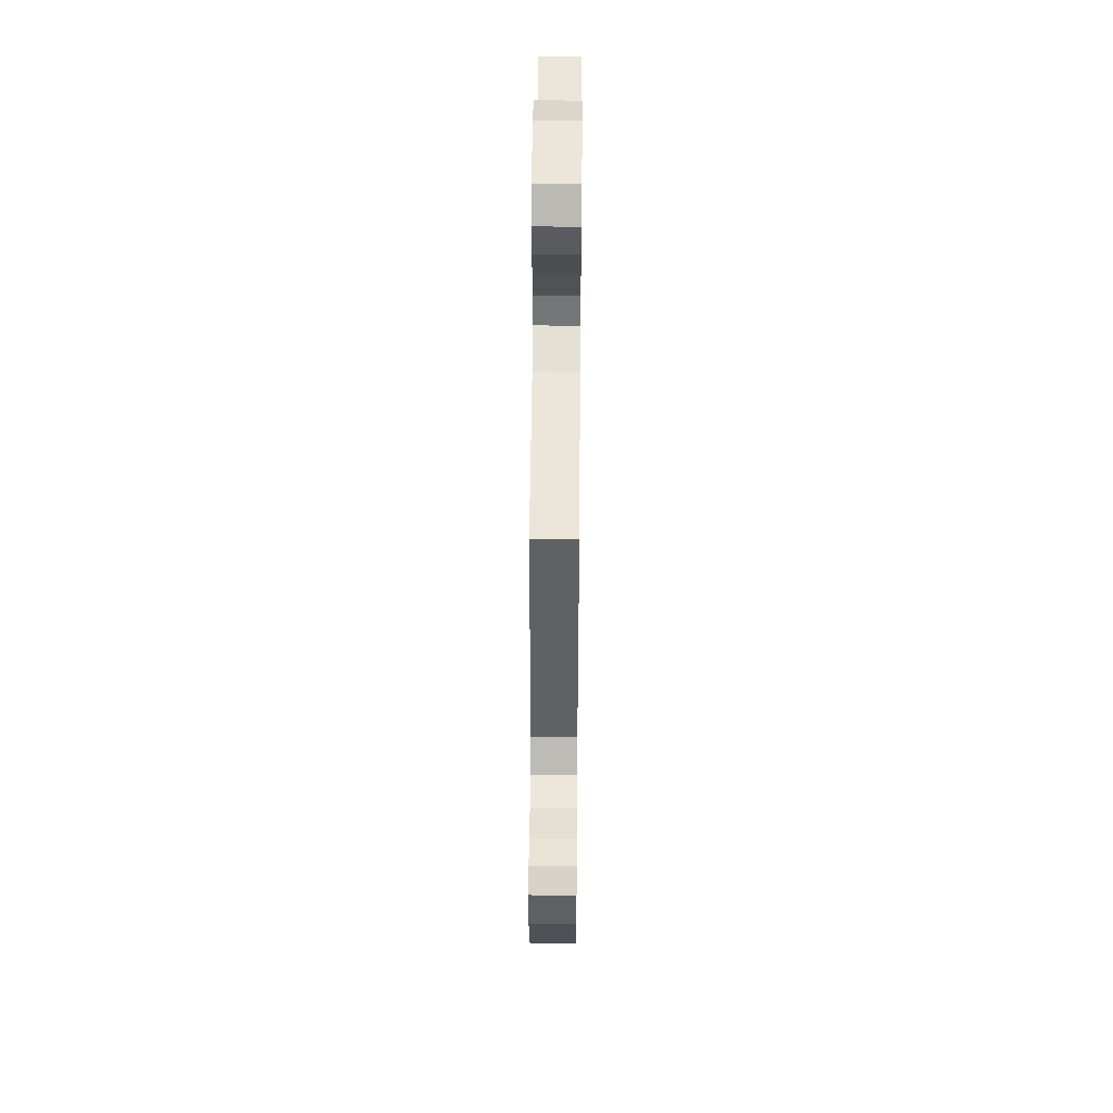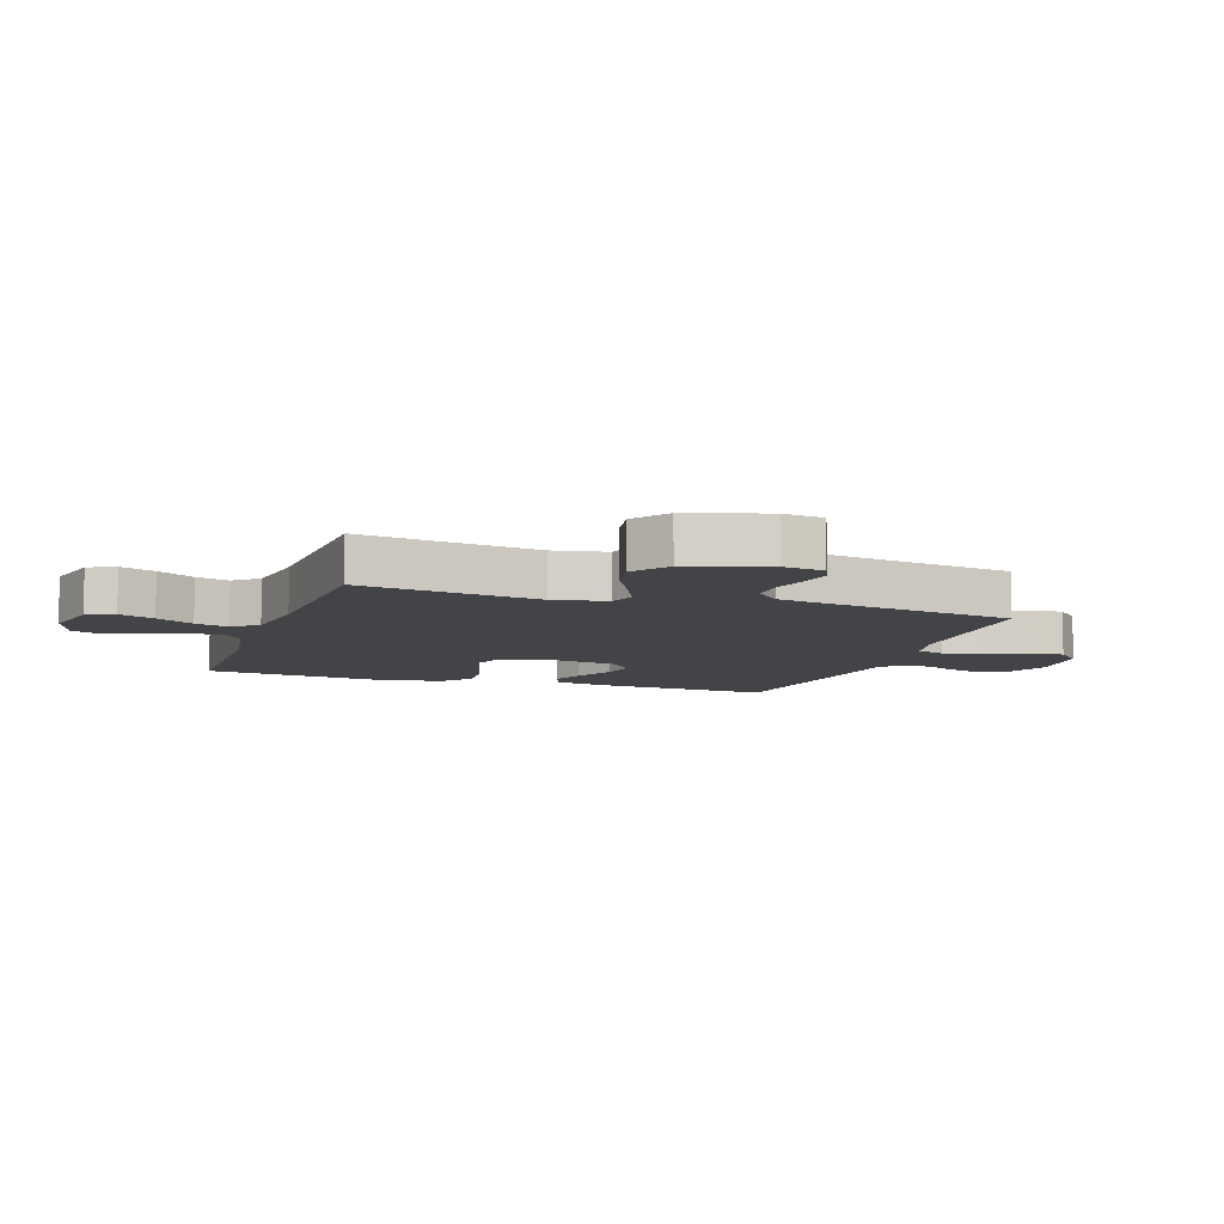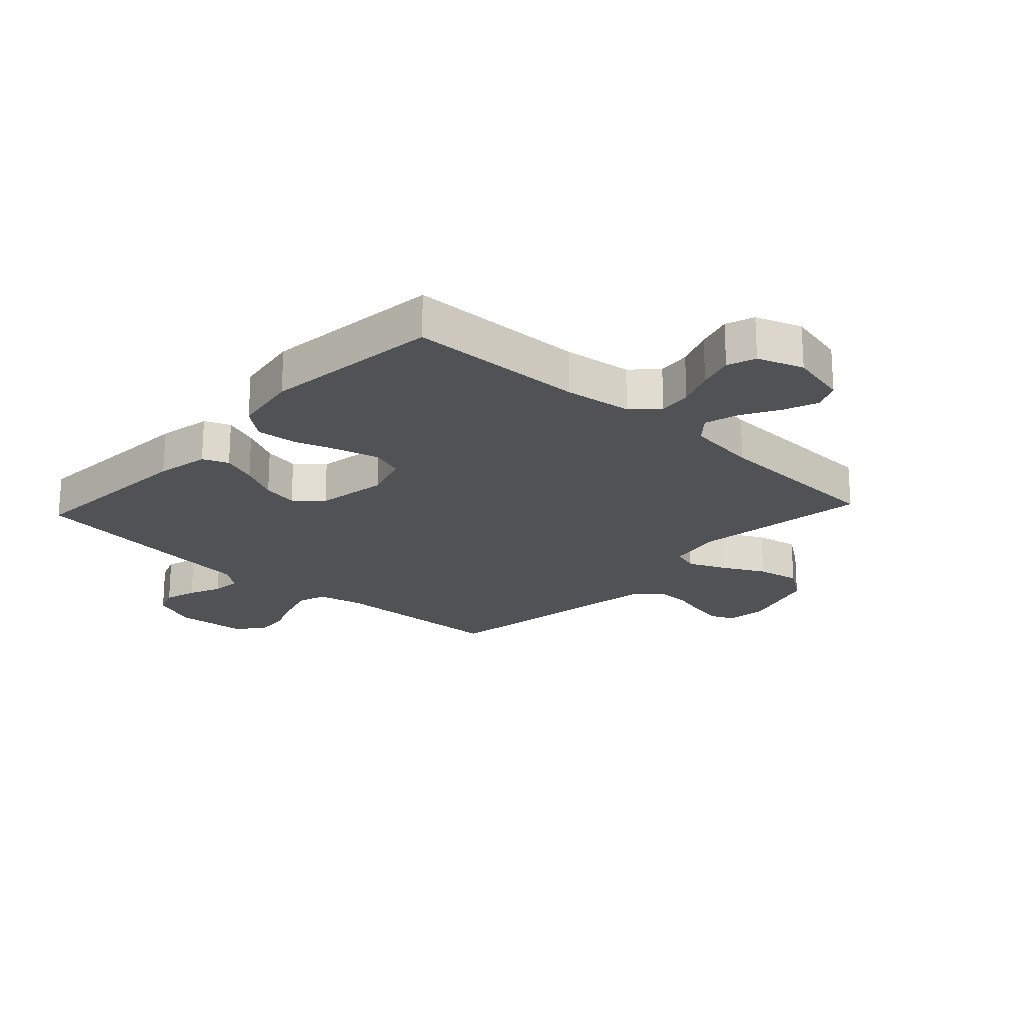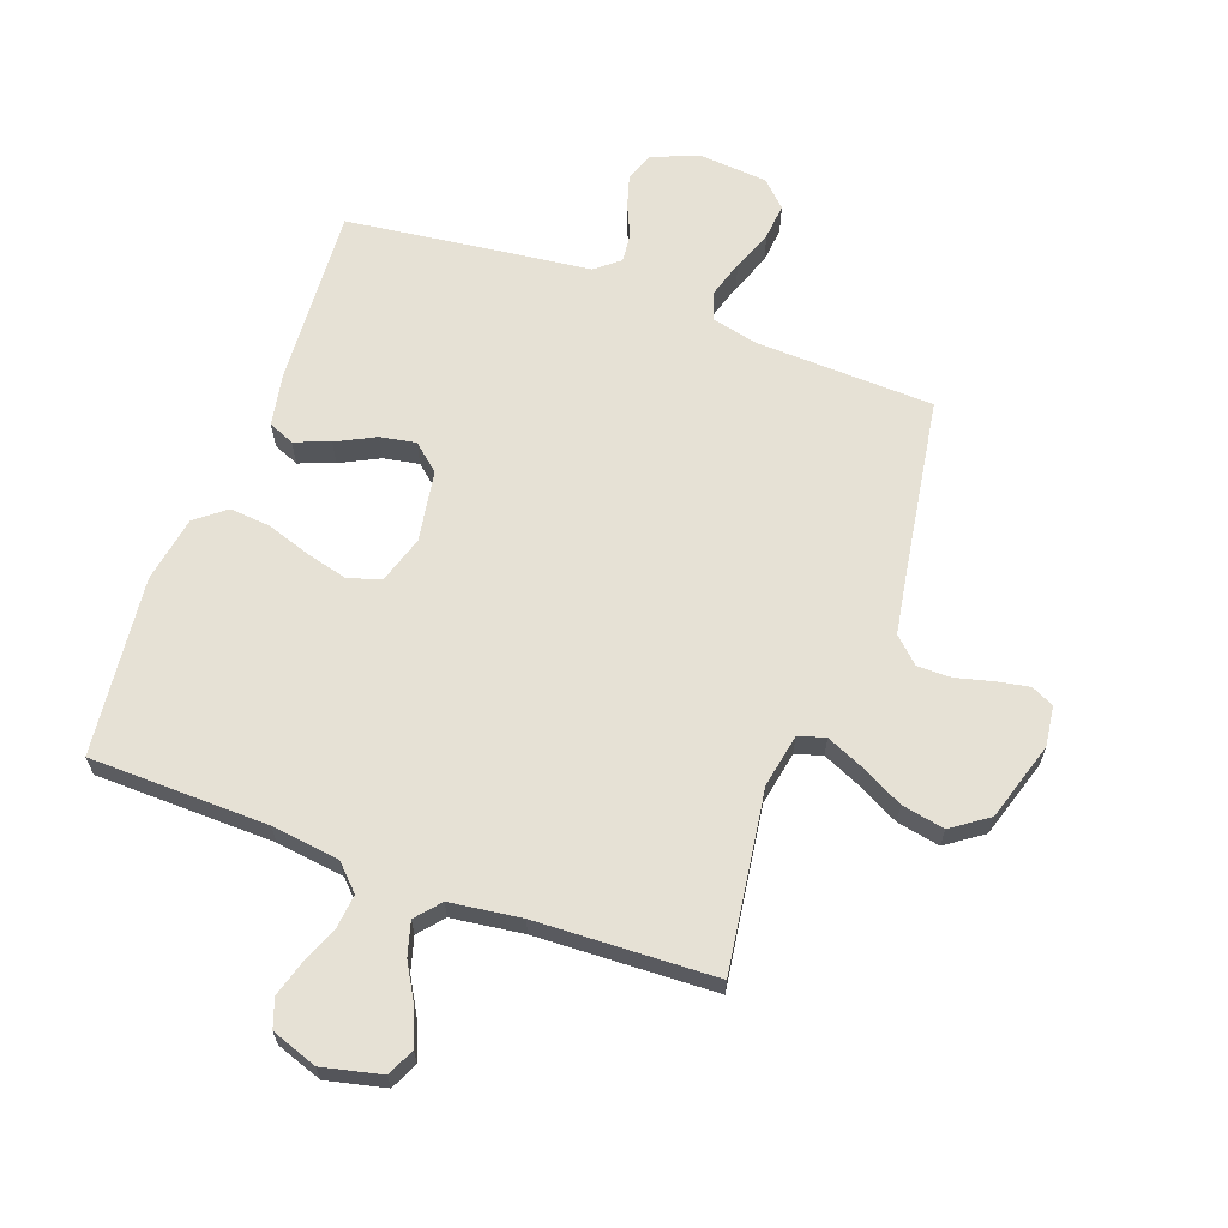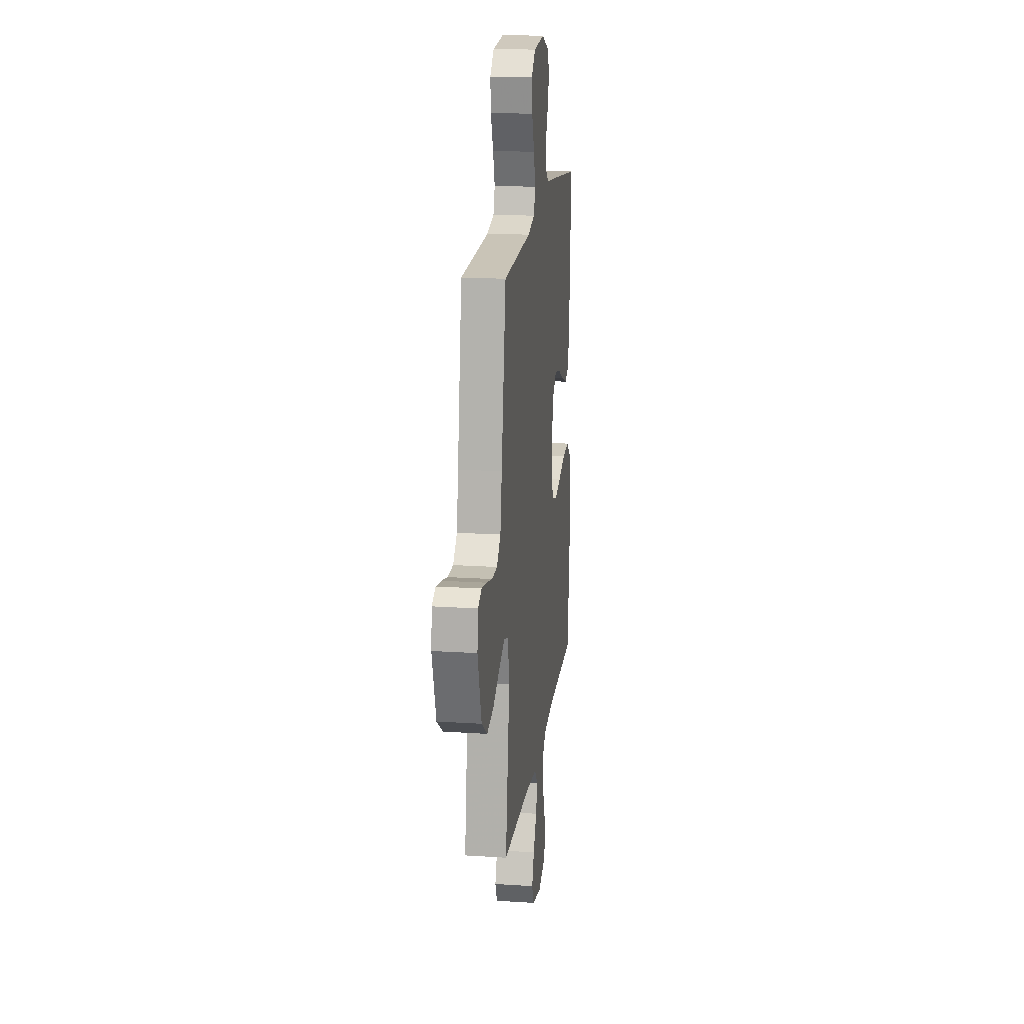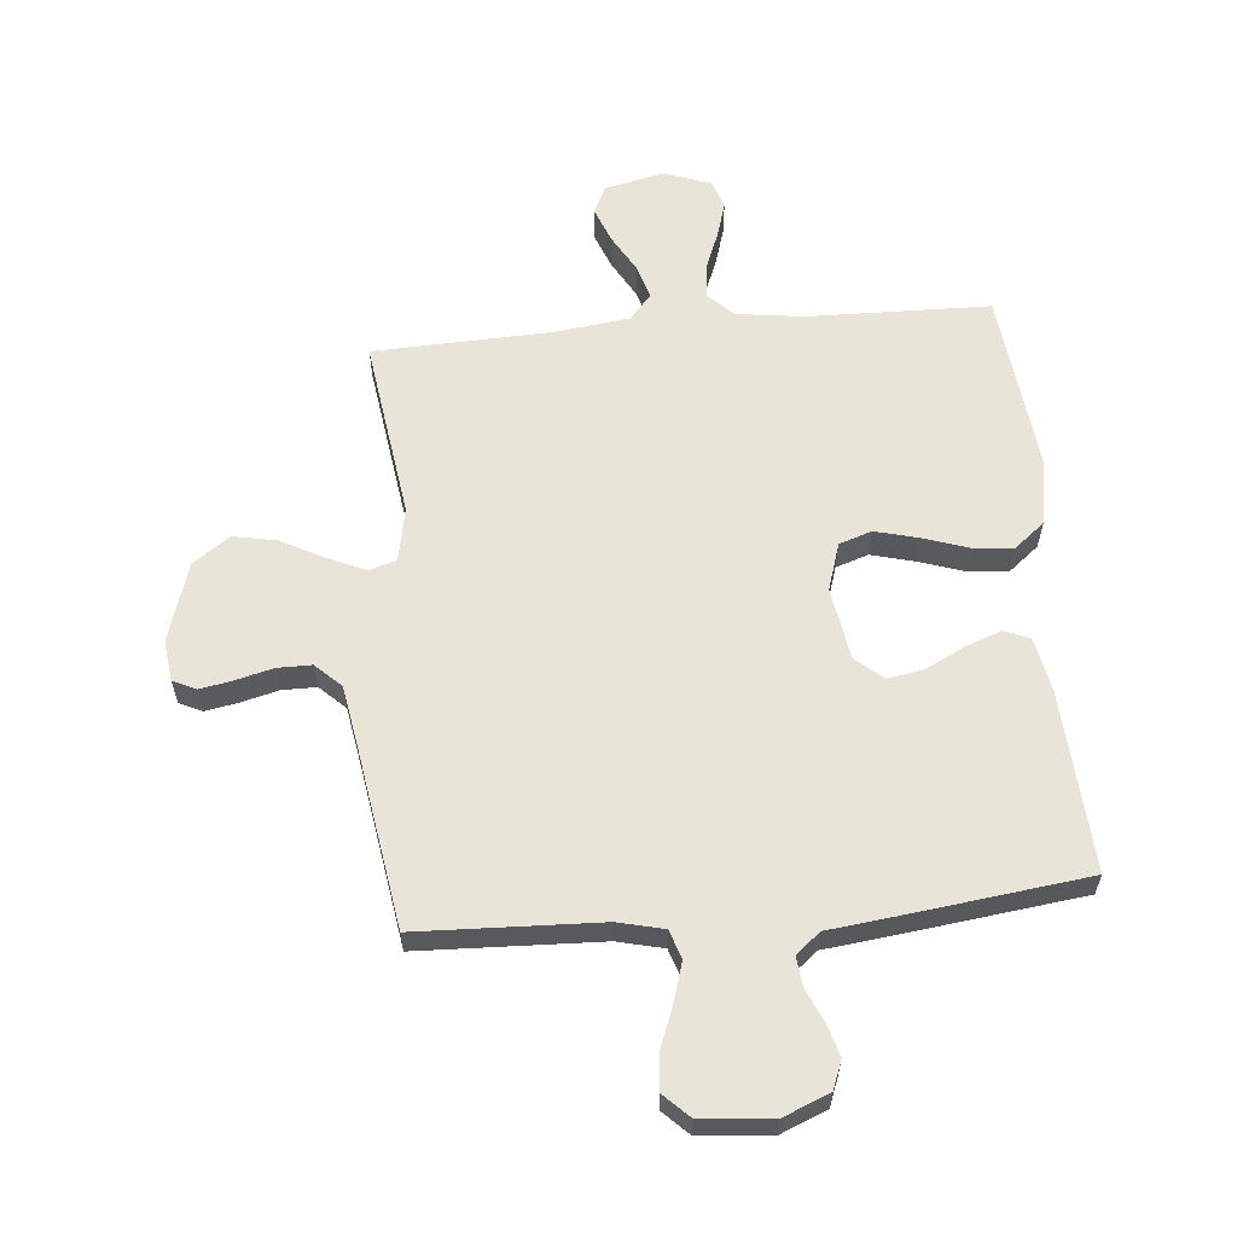
<metadata>
{"format":"obj","ext":"obj","renderer":"f3d","projection":"perspective","resolution":1024,"background":"white","views":[{"elev":52.4,"azim":-89.5,"up":"+Z"},{"elev":-8.3,"azim":-108.8,"up":"+Y"},{"elev":-21.3,"azim":137.2,"up":"+Y"},{"elev":64.6,"azim":-160.0,"up":"+Y"},{"elev":18.0,"azim":-82.7,"up":"+Z"},{"elev":60.4,"azim":-5.1,"up":"+Y"}]}
</metadata>
<code>
v -0.5 0.07 -0.5
v -0.457 0.07 -0.2
v -0.474 0.07 -0.11
v -0.519 0.07 -0.096
v -0.582 0.07 -0.124
v -0.653 0.07 -0.161
v -0.725 0.07 -0.175
v -0.786 0.07 -0.132
v -0.827 0.07 0
v -0.818 0.07 0.068
v -0.78 0.07 0.086
v -0.726 0.07 0.076
v -0.664 0.07 0.06
v -0.607 0.07 0.06
v -0.565 0.07 0.1
v -0.548 0.07 0.2
v -0.5 0.07 0.5
v -0.2 0.07 0.511
v -0.124 0.07 0.529
v -0.108 0.07 0.576
v -0.127 0.07 0.639
v -0.153 0.07 0.707
v -0.159 0.07 0.768
v -0.117 0.07 0.809
v 0 0.07 0.819
v 0.077 0.07 0.787
v 0.095 0.07 0.74
v 0.079 0.07 0.686
v 0.055 0.07 0.632
v 0.05 0.07 0.584
v 0.09 0.07 0.551
v 0.2 0.07 0.538
v 0.5 0.07 0.5
v 0.481 0.07 0.2
v 0.464 0.07 0.111
v 0.421 0.07 0.093
v 0.362 0.07 0.115
v 0.297 0.07 0.148
v 0.237 0.07 0.159
v 0.192 0.07 0.12
v 0.172 0.07 0
v 0.197 0.07 -0.079
v 0.251 0.07 -0.097
v 0.321 0.07 -0.079
v 0.396 0.07 -0.054
v 0.464 0.07 -0.048
v 0.514 0.07 -0.088
v 0.533 0.07 -0.2
v 0.5 0.07 -0.5
v 0.2 0.07 -0.506
v 0.086 0.07 -0.521
v 0.045 0.07 -0.562
v 0.051 0.07 -0.618
v 0.076 0.07 -0.681
v 0.094 0.07 -0.741
v 0.077 0.07 -0.789
v 0 0.07 -0.816
v -0.099 0.07 -0.793
v -0.12 0.07 -0.747
v -0.097 0.07 -0.688
v -0.061 0.07 -0.625
v -0.045 0.07 -0.569
v -0.08 0.07 -0.528
v -0.2 0.07 -0.512
v -0.5 0 -0.5
v -0.457 0 -0.2
v -0.474 0 -0.11
v -0.519 0 -0.096
v -0.582 0 -0.124
v -0.653 0 -0.161
v -0.725 0 -0.175
v -0.786 0 -0.132
v -0.827 0 0
v -0.818 0 0.068
v -0.78 0 0.086
v -0.726 0 0.076
v -0.664 0 0.06
v -0.607 0 0.06
v -0.565 0 0.1
v -0.548 0 0.2
v -0.5 0 0.5
v -0.2 0 0.511
v -0.124 0 0.529
v -0.108 0 0.576
v -0.127 0 0.639
v -0.153 0 0.707
v -0.159 0 0.768
v -0.117 0 0.809
v 0 0 0.819
v 0.077 0 0.787
v 0.095 0 0.74
v 0.079 0 0.686
v 0.055 0 0.632
v 0.05 0 0.584
v 0.09 0 0.551
v 0.2 0 0.538
v 0.5 0 0.5
v 0.481 0 0.2
v 0.464 0 0.111
v 0.421 0 0.093
v 0.362 0 0.115
v 0.297 0 0.148
v 0.237 0 0.159
v 0.192 0 0.12
v 0.172 0 0
v 0.197 0 -0.079
v 0.251 0 -0.097
v 0.321 0 -0.079
v 0.396 0 -0.054
v 0.464 0 -0.048
v 0.514 0 -0.088
v 0.533 0 -0.2
v 0.5 0 -0.5
v 0.2 0 -0.506
v 0.086 0 -0.521
v 0.045 0 -0.562
v 0.051 0 -0.618
v 0.076 0 -0.681
v 0.094 0 -0.741
v 0.077 0 -0.789
v 0 0 -0.816
v -0.099 0 -0.793
v -0.12 0 -0.747
v -0.097 0 -0.688
v -0.061 0 -0.625
v -0.045 0 -0.569
v -0.08 0 -0.528
v -0.2 0 -0.512
f 58 59 60 61
f 58 61 62
f 57 58 62
f 56 57 62
f 53 54 55 56
f 53 56 62
f 52 53 62 63
f 47 48 49 50
f 47 50 51
f 44 45 46 47
f 43 44 47 51
f 42 43 51 52
f 35 36 37 38
f 33 34 35 38
f 31 32 33 38
f 30 31 38 39
f 26 27 28 29
f 24 25 26 29
f 24 29 30
f 21 22 23 24
f 20 21 24 30
f 19 20 30 39
f 16 17 18
f 15 16 18 19
f 10 11 12 13
f 8 9 10 13
f 8 13 14
f 5 6 7 8
f 4 5 8 14
f 3 4 14 15
f 64 1 2
f 63 64 2 3
f 41 42 52 63
f 40 41 63 3
f 19 39 40
f 3 15 19 40
f 125 124 123 122
f 126 125 122
f 126 122 121
f 126 121 120
f 120 119 118 117
f 126 120 117
f 127 126 117 116
f 114 113 112 111
f 115 114 111
f 111 110 109 108
f 115 111 108 107
f 116 115 107 106
f 102 101 100 99
f 102 99 98 97
f 102 97 96 95
f 103 102 95 94
f 93 92 91 90
f 93 90 89 88
f 94 93 88
f 88 87 86 85
f 94 88 85 84
f 103 94 84 83
f 82 81 80
f 83 82 80 79
f 77 76 75 74
f 77 74 73 72
f 78 77 72
f 72 71 70 69
f 78 72 69 68
f 79 78 68 67
f 66 65 128
f 67 66 128 127
f 127 116 106 105
f 67 127 105 104
f 104 103 83
f 104 83 79 67
f 1 65 66 2
f 2 66 67 3
f 3 67 68 4
f 4 68 69 5
f 5 69 70 6
f 6 70 71 7
f 7 71 72 8
f 8 72 73 9
f 9 73 74 10
f 10 74 75 11
f 11 75 76 12
f 12 76 77 13
f 13 77 78 14
f 14 78 79 15
f 15 79 80 16
f 16 80 81 17
f 17 81 82 18
f 18 82 83 19
f 19 83 84 20
f 20 84 85 21
f 21 85 86 22
f 22 86 87 23
f 23 87 88 24
f 24 88 89 25
f 25 89 90 26
f 26 90 91 27
f 27 91 92 28
f 28 92 93 29
f 29 93 94 30
f 30 94 95 31
f 31 95 96 32
f 32 96 97 33
f 33 97 98 34
f 34 98 99 35
f 35 99 100 36
f 36 100 101 37
f 37 101 102 38
f 38 102 103 39
f 39 103 104 40
f 40 104 105 41
f 41 105 106 42
f 42 106 107 43
f 43 107 108 44
f 44 108 109 45
f 45 109 110 46
f 46 110 111 47
f 47 111 112 48
f 48 112 113 49
f 49 113 114 50
f 50 114 115 51
f 51 115 116 52
f 52 116 117 53
f 53 117 118 54
f 54 118 119 55
f 55 119 120 56
f 56 120 121 57
f 57 121 122 58
f 58 122 123 59
f 59 123 124 60
f 60 124 125 61
f 61 125 126 62
f 62 126 127 63
f 63 127 128 64
f 64 128 65 1

</code>
